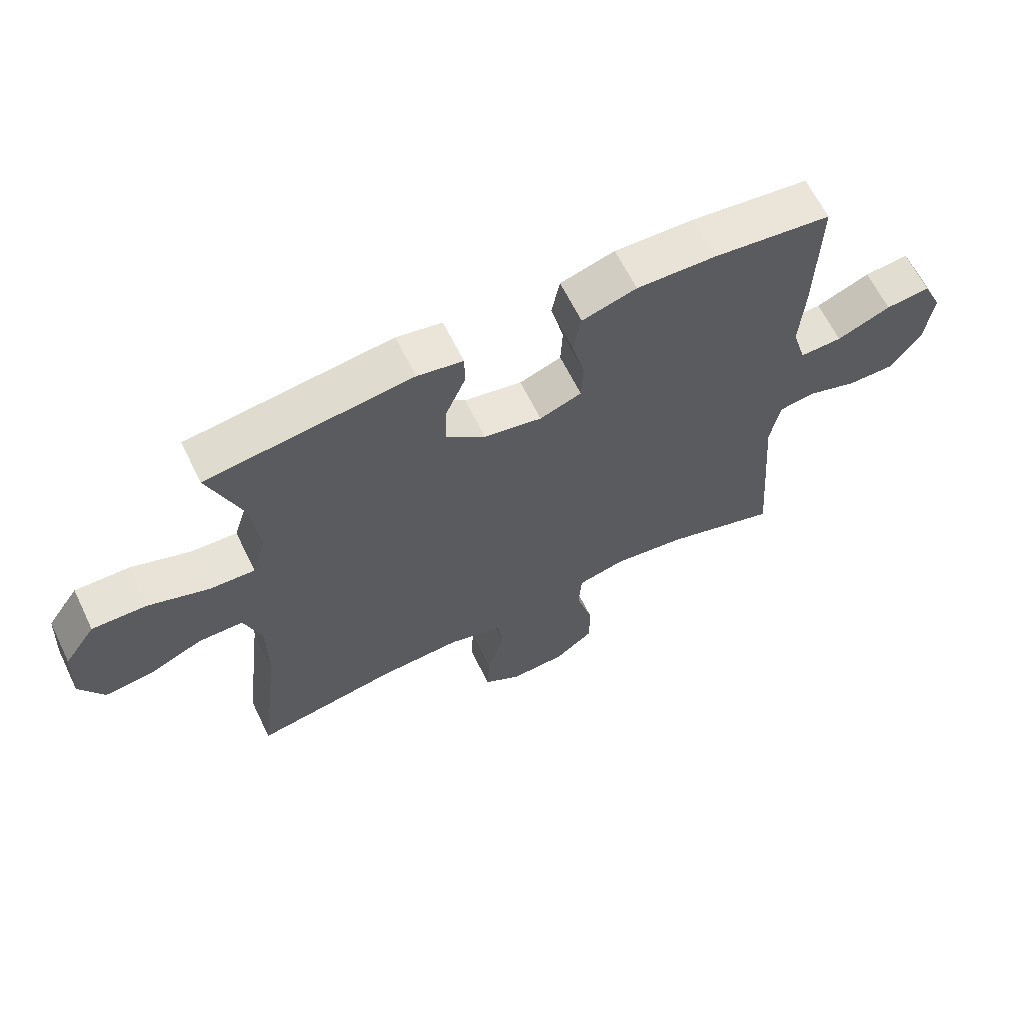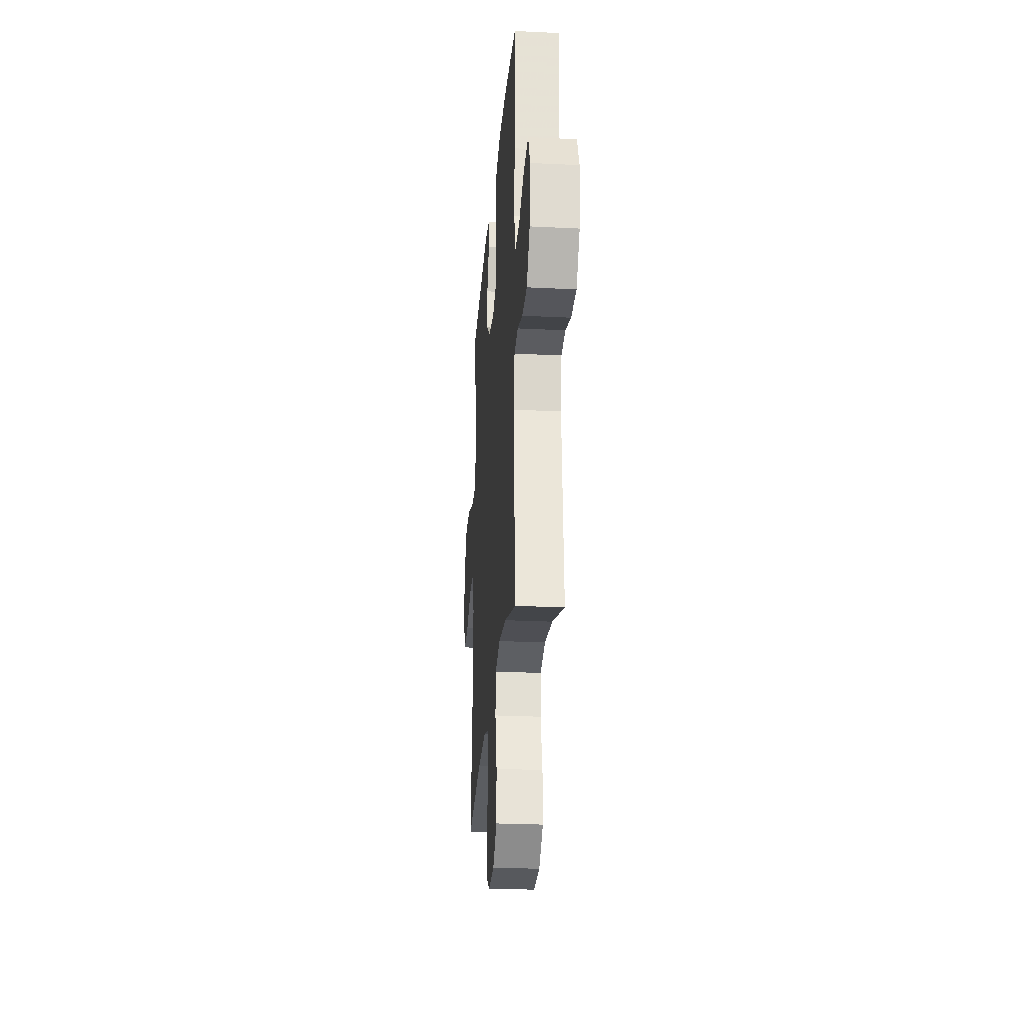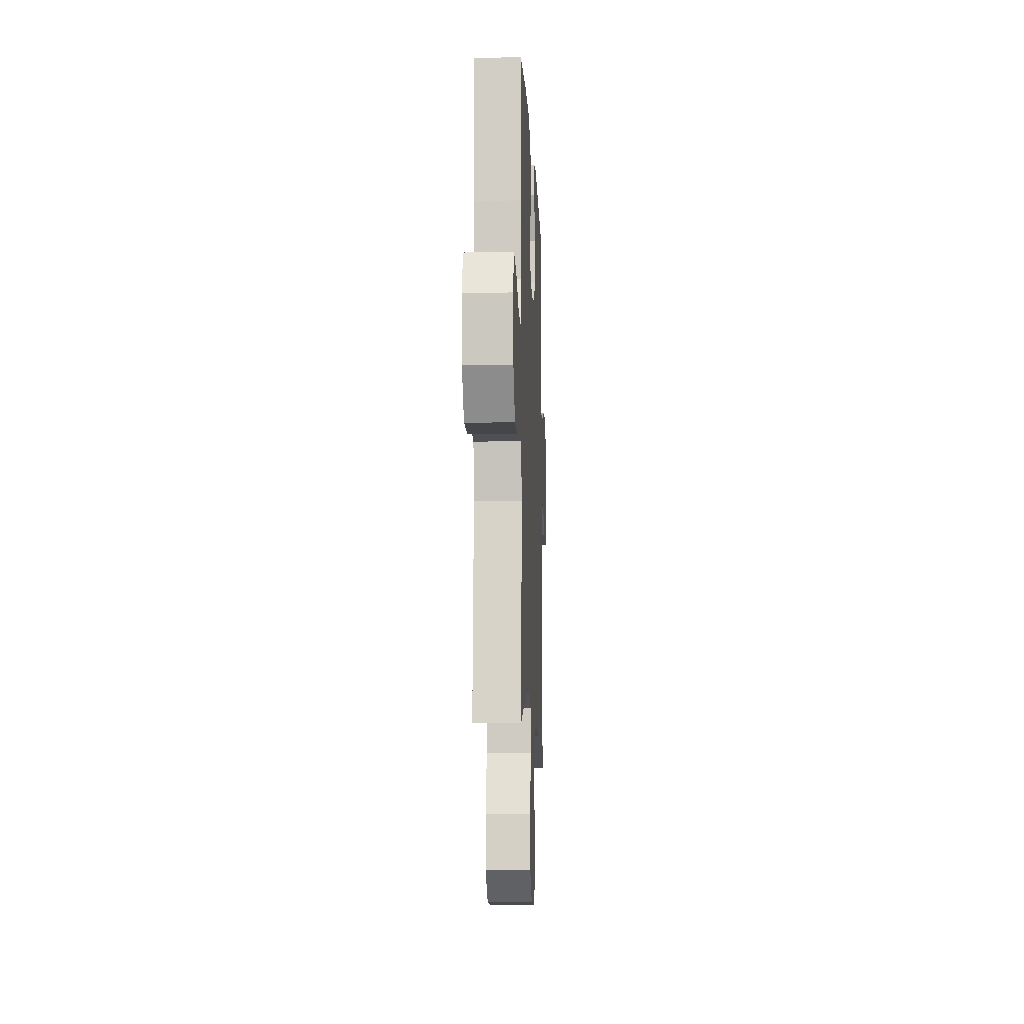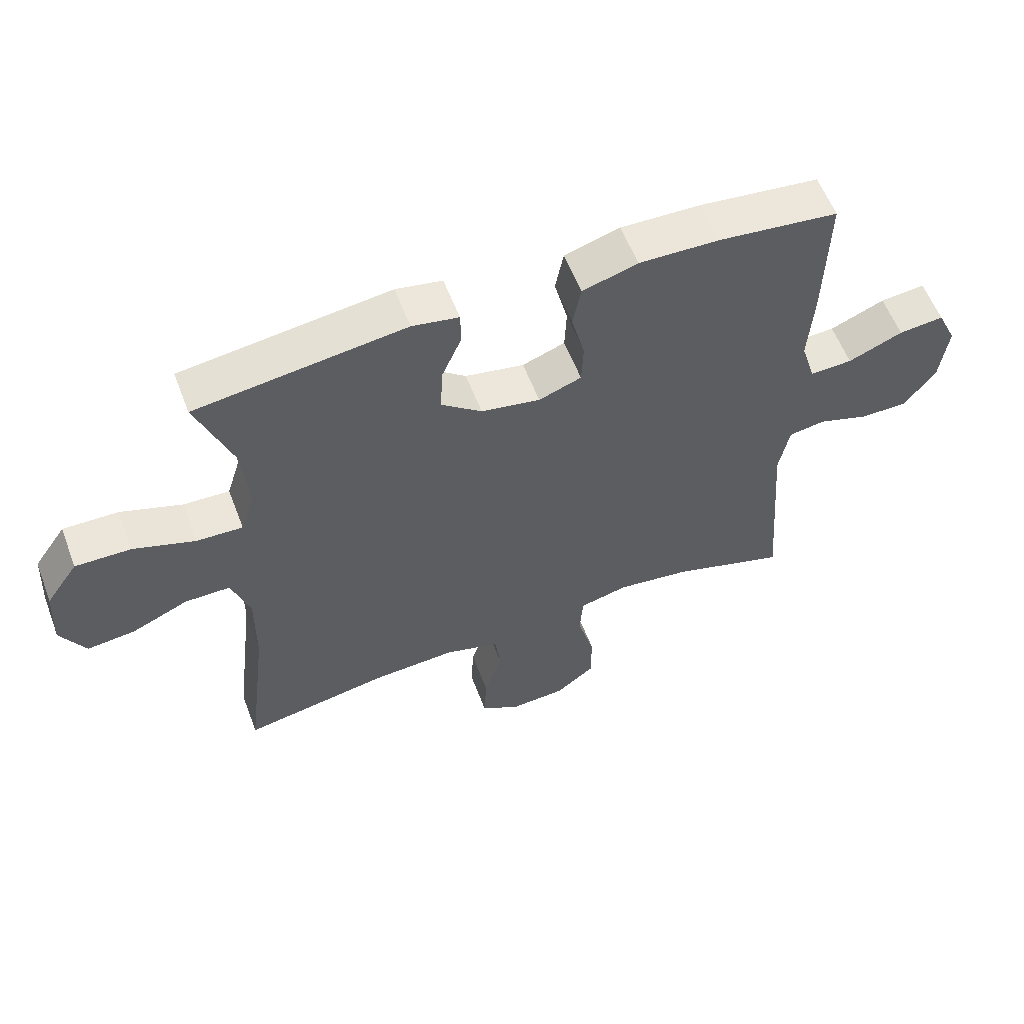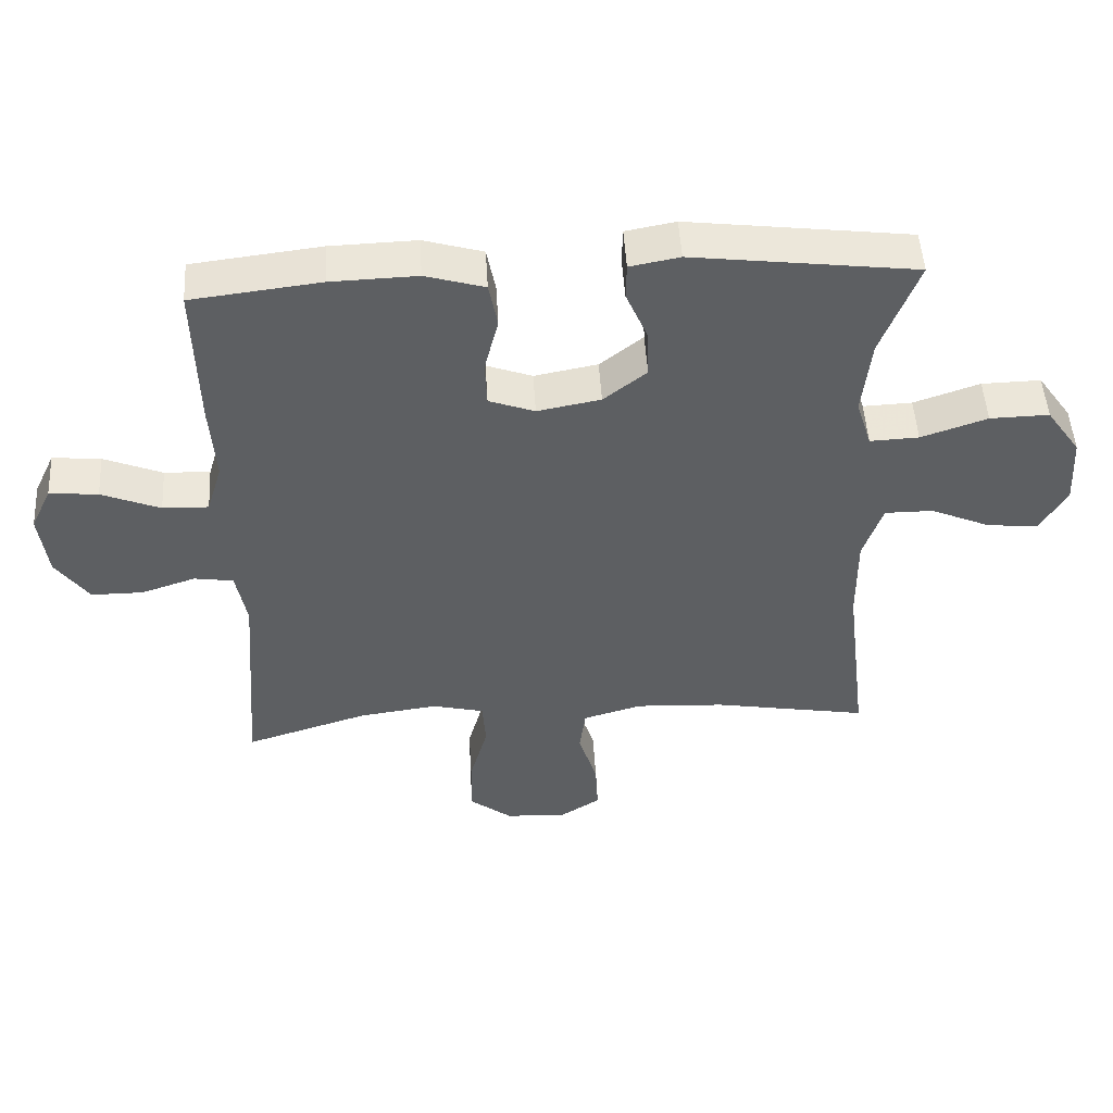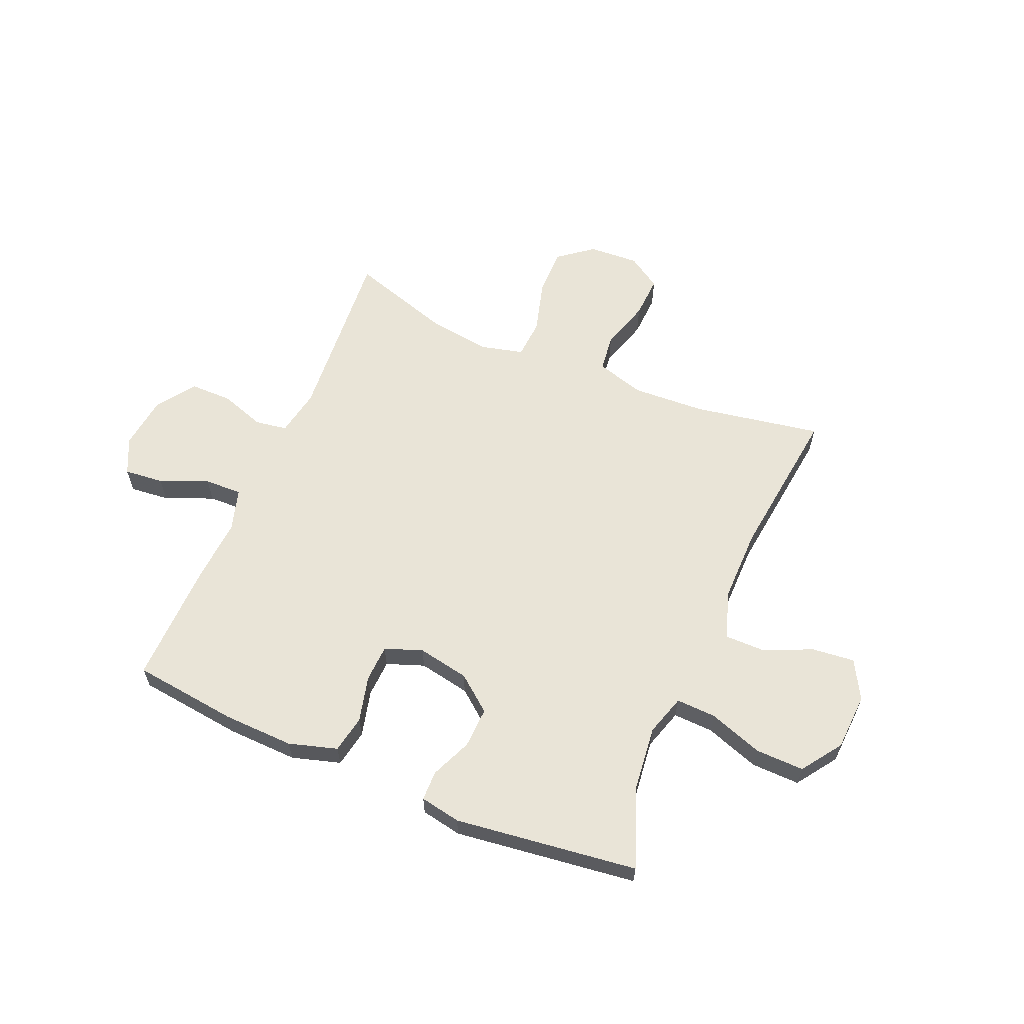
<metadata>
{"format":"obj","ext":"obj","renderer":"f3d","projection":"perspective","resolution":1024,"background":"white","views":[{"elev":64.0,"azim":154.0,"up":"+Z"},{"elev":-26.2,"azim":-94.5,"up":"+Z"},{"elev":-9.9,"azim":-87.5,"up":"+Z"},{"elev":58.3,"azim":159.2,"up":"+Z"},{"elev":49.7,"azim":-3.4,"up":"+Z"},{"elev":61.0,"azim":23.0,"up":"+Y"}]}
</metadata>
<code>
v -0.5 0.07 -0.5
v -0.475 0.07 -0.173
v -0.491 0.07 -0.087
v -0.549 0.07 -0.078
v -0.63 0.07 -0.105
v -0.707 0.07 -0.105
v -0.756 0.07 -0.036
v -0.768 0.07 0.062
v -0.737 0.07 0.128
v -0.665 0.07 0.121
v -0.578 0.07 0.085
v -0.51 0.07 0.083
v -0.487 0.07 0.159
v -0.495 0.07 0.278
v -0.5 0.07 0.5
v -0.309 0.07 0.523
v -0.181 0.07 0.527
v -0.093 0.07 0.501
v -0.08 0.07 0.433
v -0.101 0.07 0.349
v -0.098 0.07 0.281
v -0.03 0.07 0.256
v 0.064 0.07 0.274
v 0.128 0.07 0.325
v 0.125 0.07 0.399
v 0.093 0.07 0.474
v 0.094 0.07 0.528
v 0.168 0.07 0.542
v 0.5 0.07 0.5
v 0.445 0.07 0.354
v 0.432 0.07 0.237
v 0.455 0.07 0.163
v 0.528 0.07 0.166
v 0.626 0.07 0.2
v 0.714 0.07 0.202
v 0.765 0.07 0.129
v 0.771 0.07 0.025
v 0.732 0.07 -0.045
v 0.655 0.07 -0.037
v 0.566 0.07 0.002
v 0.494 0.07 0.002
v 0.465 0.07 -0.084
v 0.466 0.07 -0.219
v 0.5 0.07 -0.5
v 0.268 0.07 -0.459
v 0.135 0.07 -0.452
v 0.047 0.07 -0.478
v 0.038 0.07 -0.547
v 0.066 0.07 -0.637
v 0.07 0.07 -0.715
v 0.009 0.07 -0.754
v -0.082 0.07 -0.749
v -0.145 0.07 -0.7
v -0.144 0.07 -0.613
v -0.117 0.07 -0.516
v -0.122 0.07 -0.445
v -0.199 0.07 -0.426
v -0.316 0.07 -0.442
v -0.5 0 -0.5
v -0.475 0 -0.173
v -0.491 0 -0.087
v -0.549 0 -0.078
v -0.63 0 -0.105
v -0.707 0 -0.105
v -0.756 0 -0.036
v -0.768 0 0.062
v -0.737 0 0.128
v -0.665 0 0.121
v -0.578 0 0.085
v -0.51 0 0.083
v -0.487 0 0.159
v -0.495 0 0.278
v -0.5 0 0.5
v -0.309 0 0.523
v -0.181 0 0.527
v -0.093 0 0.501
v -0.08 0 0.433
v -0.101 0 0.349
v -0.098 0 0.281
v -0.03 0 0.256
v 0.064 0 0.274
v 0.128 0 0.325
v 0.125 0 0.399
v 0.093 0 0.474
v 0.094 0 0.528
v 0.168 0 0.542
v 0.5 0 0.5
v 0.445 0 0.354
v 0.432 0 0.237
v 0.455 0 0.163
v 0.528 0 0.166
v 0.626 0 0.2
v 0.714 0 0.202
v 0.765 0 0.129
v 0.771 0 0.025
v 0.732 0 -0.045
v 0.655 0 -0.037
v 0.566 0 0.002
v 0.494 0 0.002
v 0.465 0 -0.084
v 0.466 0 -0.219
v 0.5 0 -0.5
v 0.268 0 -0.459
v 0.135 0 -0.452
v 0.047 0 -0.478
v 0.038 0 -0.547
v 0.066 0 -0.637
v 0.07 0 -0.715
v 0.009 0 -0.754
v -0.082 0 -0.749
v -0.145 0 -0.7
v -0.144 0 -0.613
v -0.117 0 -0.516
v -0.122 0 -0.445
v -0.199 0 -0.426
v -0.316 0 -0.442
f 53 54 55
f 52 53 55
f 51 52 55
f 50 51 55
f 49 50 55
f 48 49 55
f 47 48 55 56
f 46 47 56 57
f 43 44 45
f 45 46 57
f 43 45 57
f 42 43 57
f 38 39 40
f 37 38 40
f 36 37 40
f 35 36 40
f 34 35 40
f 33 34 40
f 32 33 40 41
f 42 57 58
f 41 42 58
f 32 41 58
f 31 32 58
f 28 29 30
f 27 28 30
f 26 27 30
f 25 26 30
f 18 19 20
f 17 18 20
f 16 17 20
f 15 16 20
f 14 15 20
f 13 14 20
f 12 13 20 21
f 9 10 11
f 8 9 11
f 7 8 11
f 6 7 11
f 5 6 11
f 4 5 11
f 3 4 11 12
f 12 21 22
f 3 12 22
f 2 3 22
f 2 22 23
f 1 2 23
f 58 1 23
f 31 58 23
f 24 25 30 31
f 23 24 31
f 113 112 111
f 113 111 110
f 113 110 109
f 113 109 108
f 113 108 107
f 113 107 106
f 114 113 106 105
f 115 114 105 104
f 103 102 101
f 115 104 103
f 115 103 101
f 115 101 100
f 98 97 96
f 98 96 95
f 98 95 94
f 98 94 93
f 98 93 92
f 98 92 91
f 99 98 91 90
f 116 115 100
f 116 100 99
f 116 99 90
f 116 90 89
f 88 87 86
f 88 86 85
f 88 85 84
f 88 84 83
f 78 77 76
f 78 76 75
f 78 75 74
f 78 74 73
f 78 73 72
f 78 72 71
f 79 78 71 70
f 69 68 67
f 69 67 66
f 69 66 65
f 69 65 64
f 69 64 63
f 69 63 62
f 70 69 62 61
f 80 79 70
f 80 70 61
f 80 61 60
f 81 80 60
f 81 60 59
f 81 59 116
f 81 116 89
f 89 88 83 82
f 89 82 81
f 1 59 60 2
f 2 60 61 3
f 3 61 62 4
f 4 62 63 5
f 5 63 64 6
f 6 64 65 7
f 7 65 66 8
f 8 66 67 9
f 9 67 68 10
f 10 68 69 11
f 11 69 70 12
f 12 70 71 13
f 13 71 72 14
f 14 72 73 15
f 15 73 74 16
f 16 74 75 17
f 17 75 76 18
f 18 76 77 19
f 19 77 78 20
f 20 78 79 21
f 21 79 80 22
f 22 80 81 23
f 23 81 82 24
f 24 82 83 25
f 25 83 84 26
f 26 84 85 27
f 27 85 86 28
f 28 86 87 29
f 29 87 88 30
f 30 88 89 31
f 31 89 90 32
f 32 90 91 33
f 33 91 92 34
f 34 92 93 35
f 35 93 94 36
f 36 94 95 37
f 37 95 96 38
f 38 96 97 39
f 39 97 98 40
f 40 98 99 41
f 41 99 100 42
f 42 100 101 43
f 43 101 102 44
f 44 102 103 45
f 45 103 104 46
f 46 104 105 47
f 47 105 106 48
f 48 106 107 49
f 49 107 108 50
f 50 108 109 51
f 51 109 110 52
f 52 110 111 53
f 53 111 112 54
f 54 112 113 55
f 55 113 114 56
f 56 114 115 57
f 57 115 116 58
f 58 116 59 1

</code>
